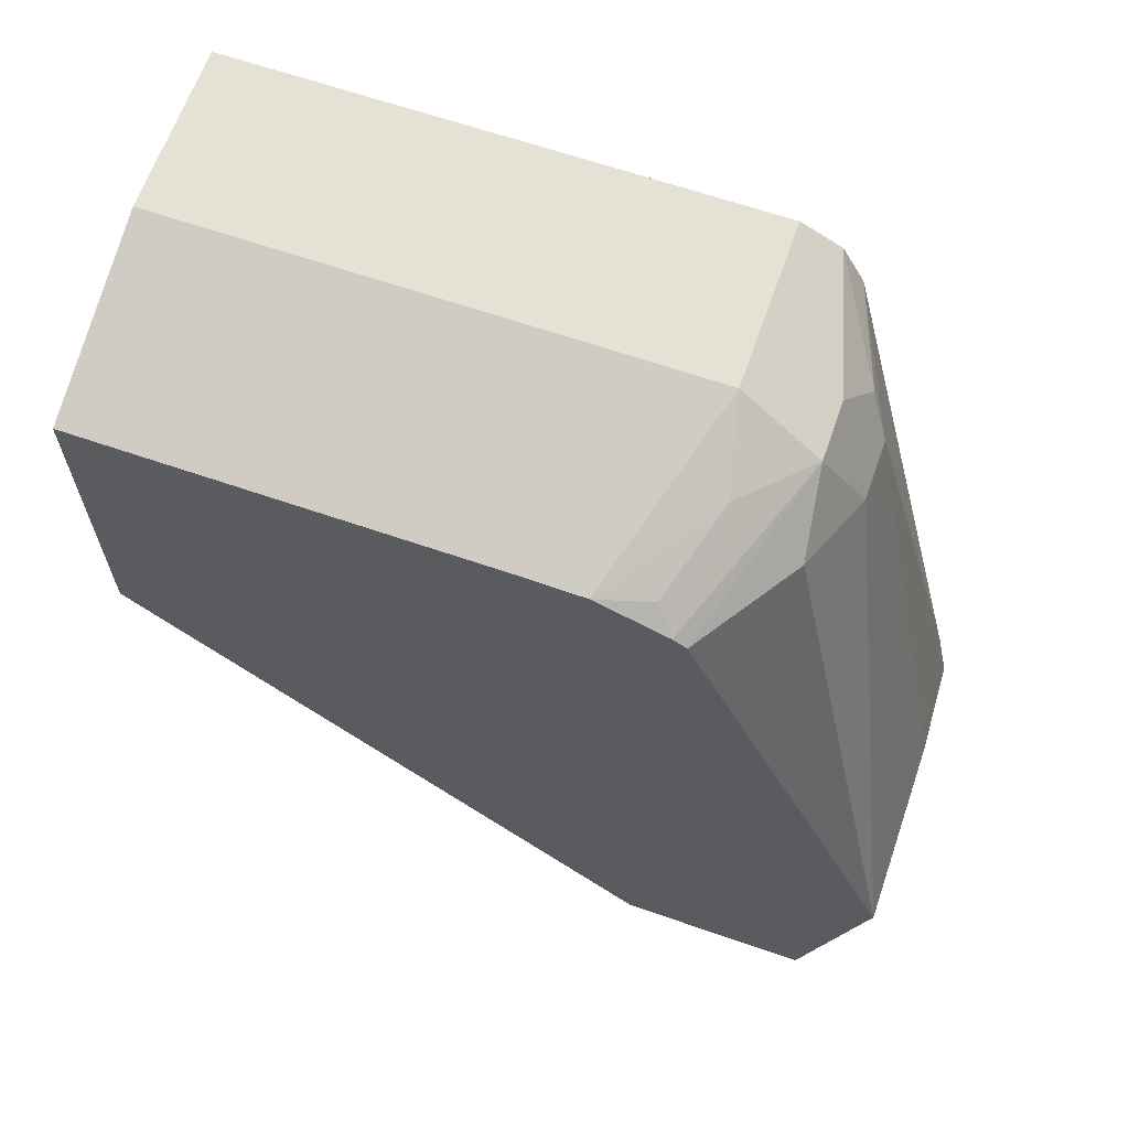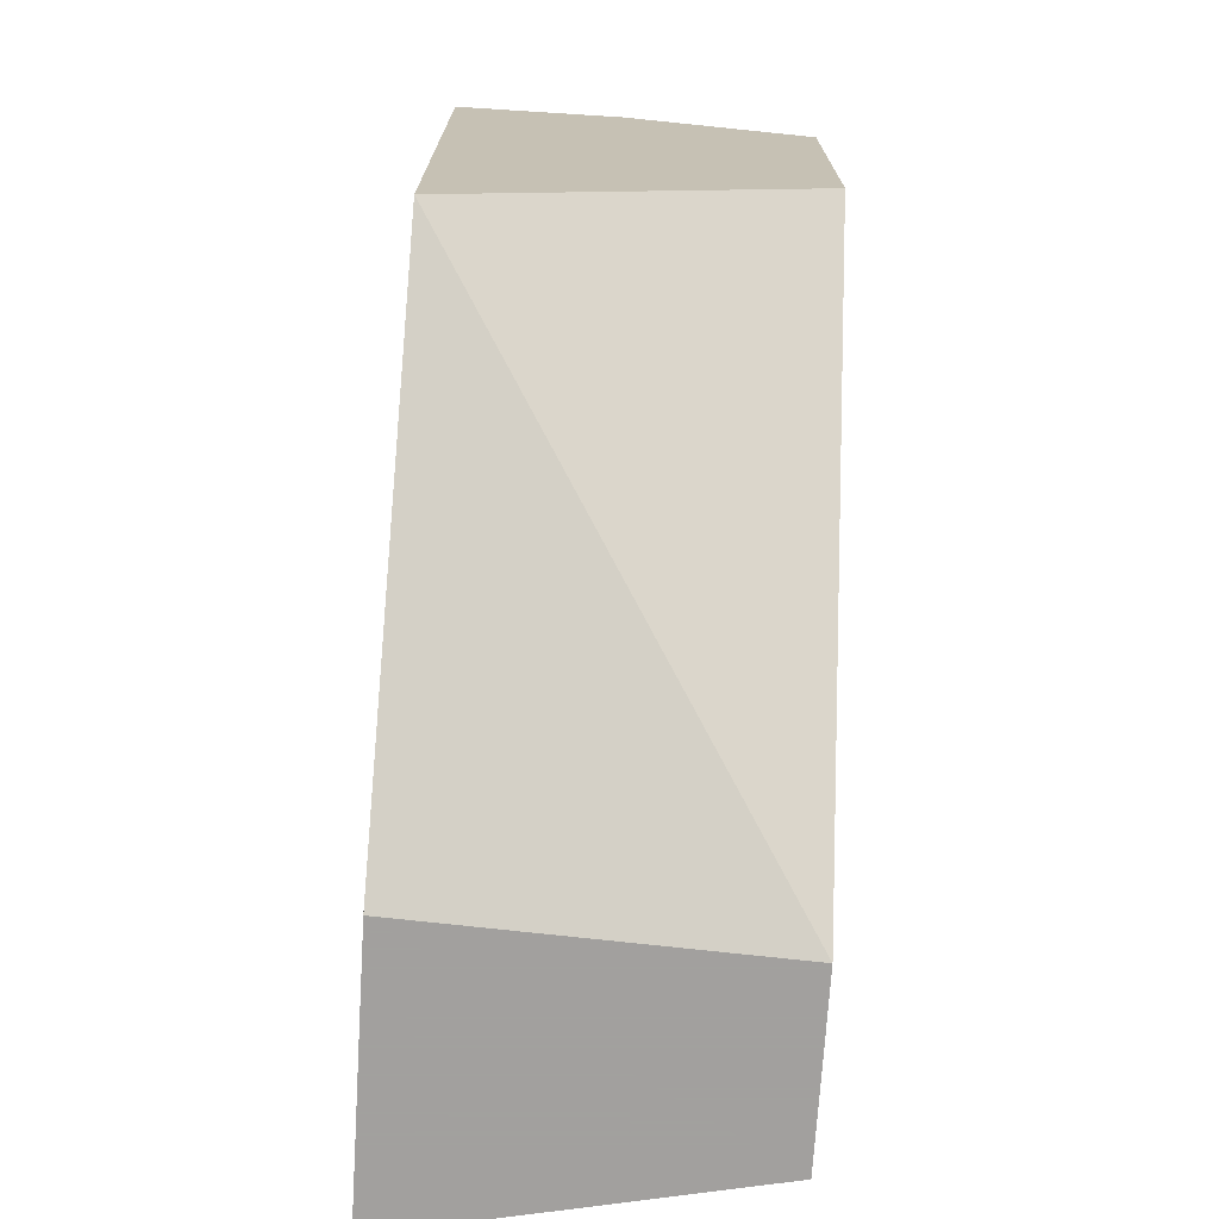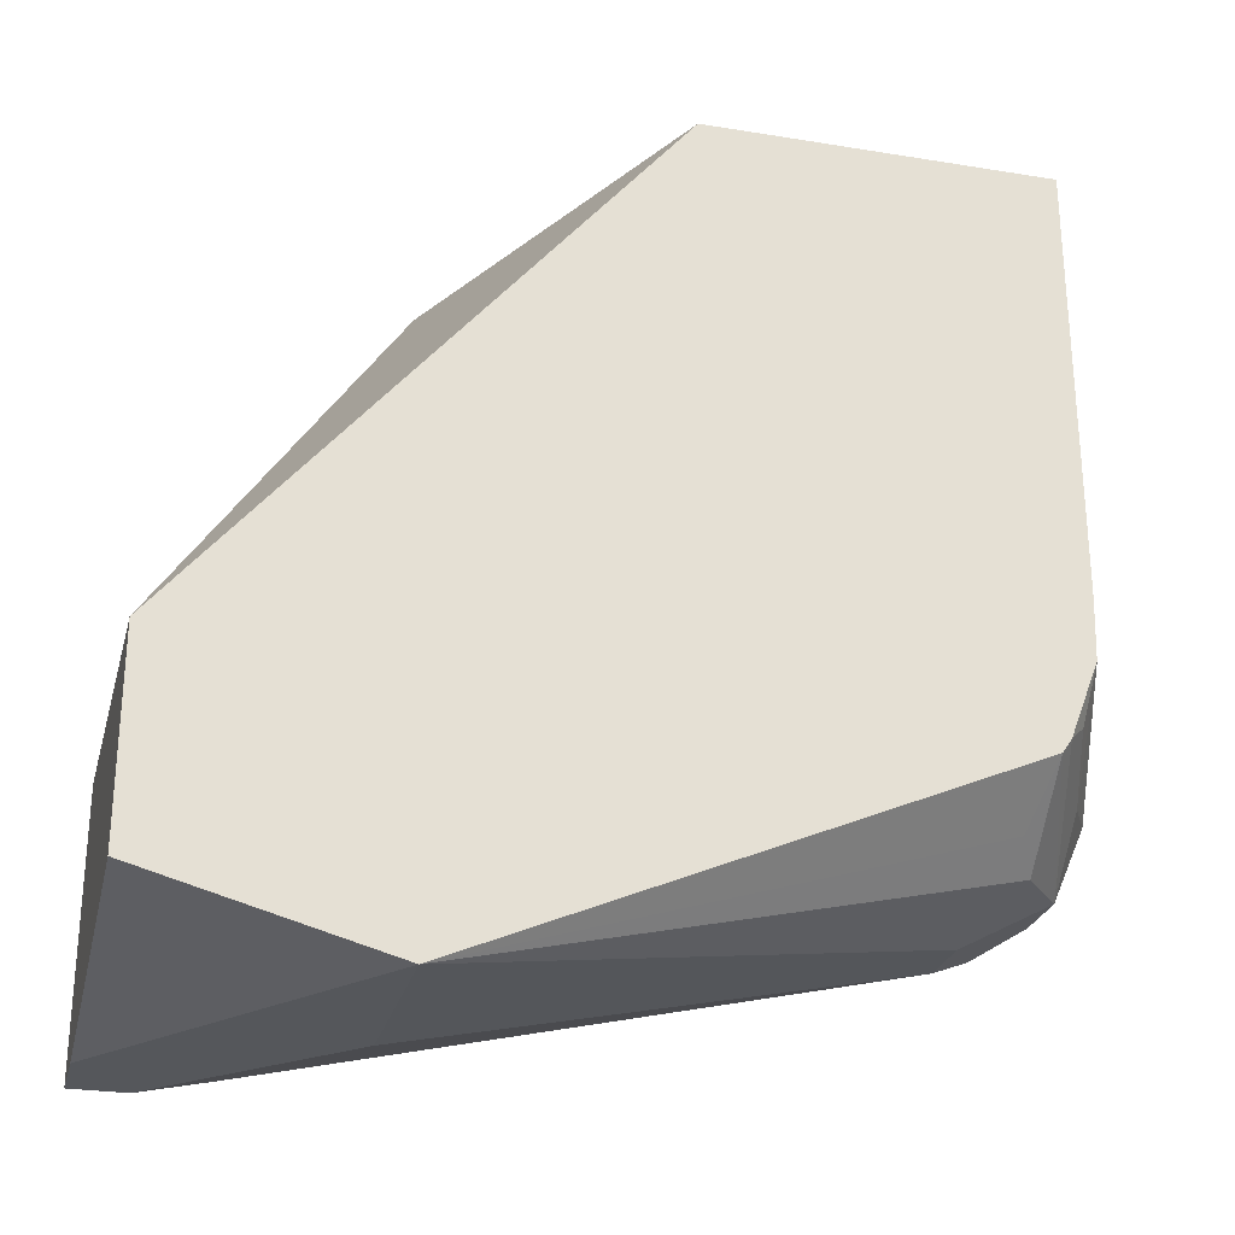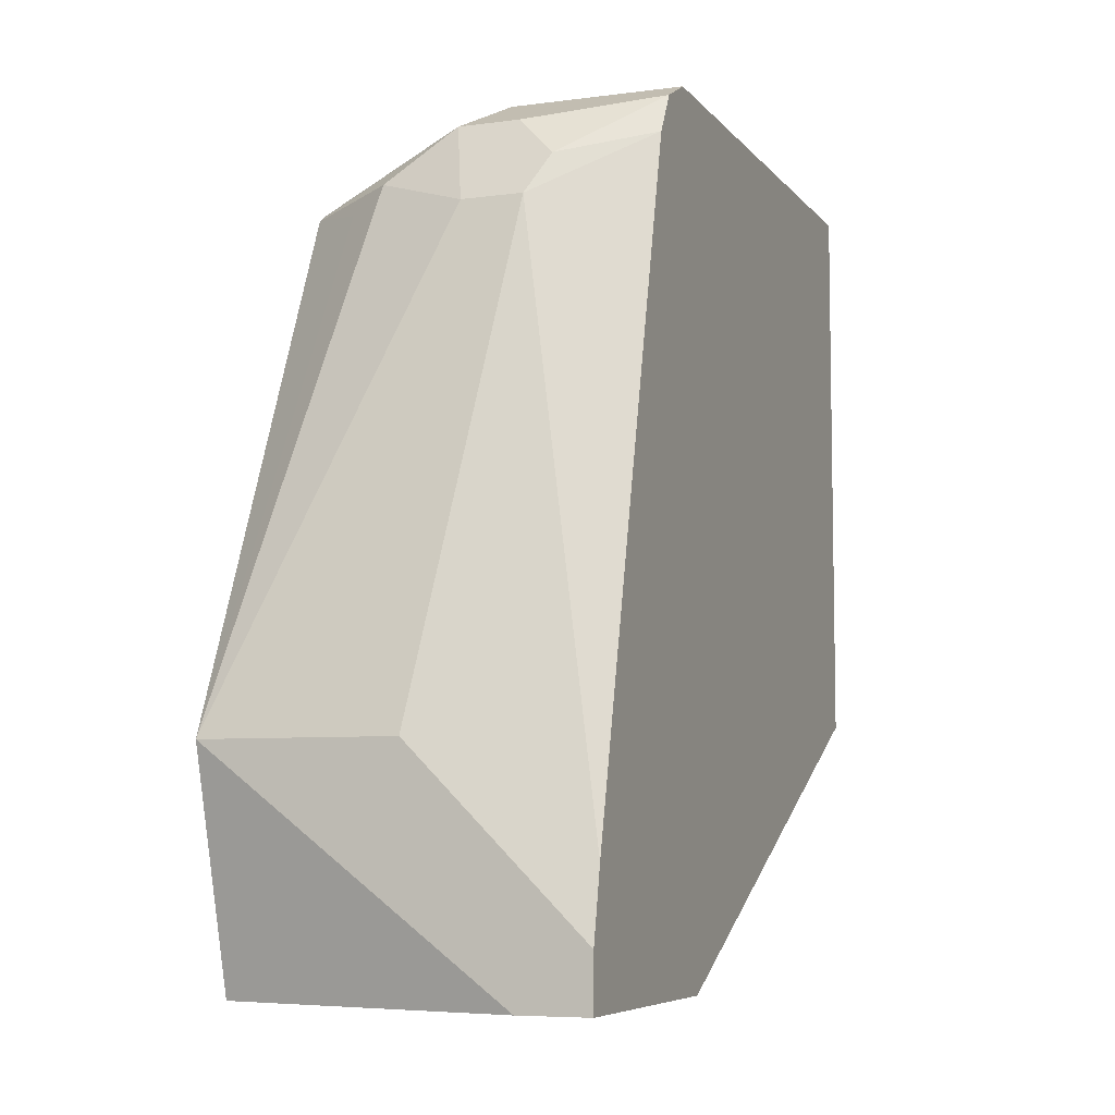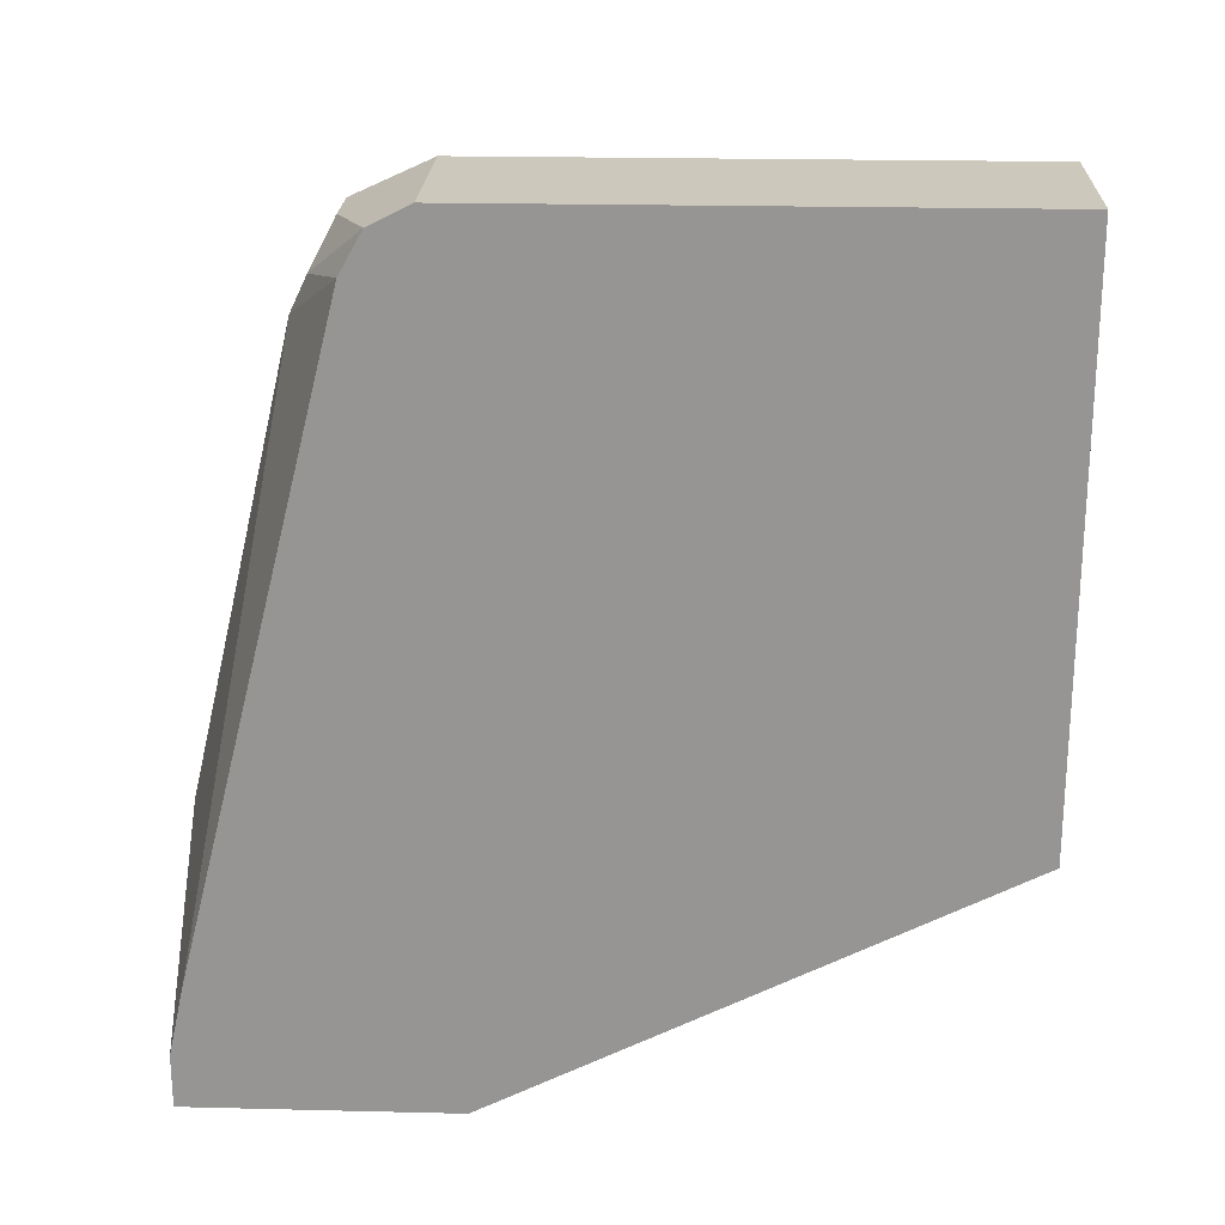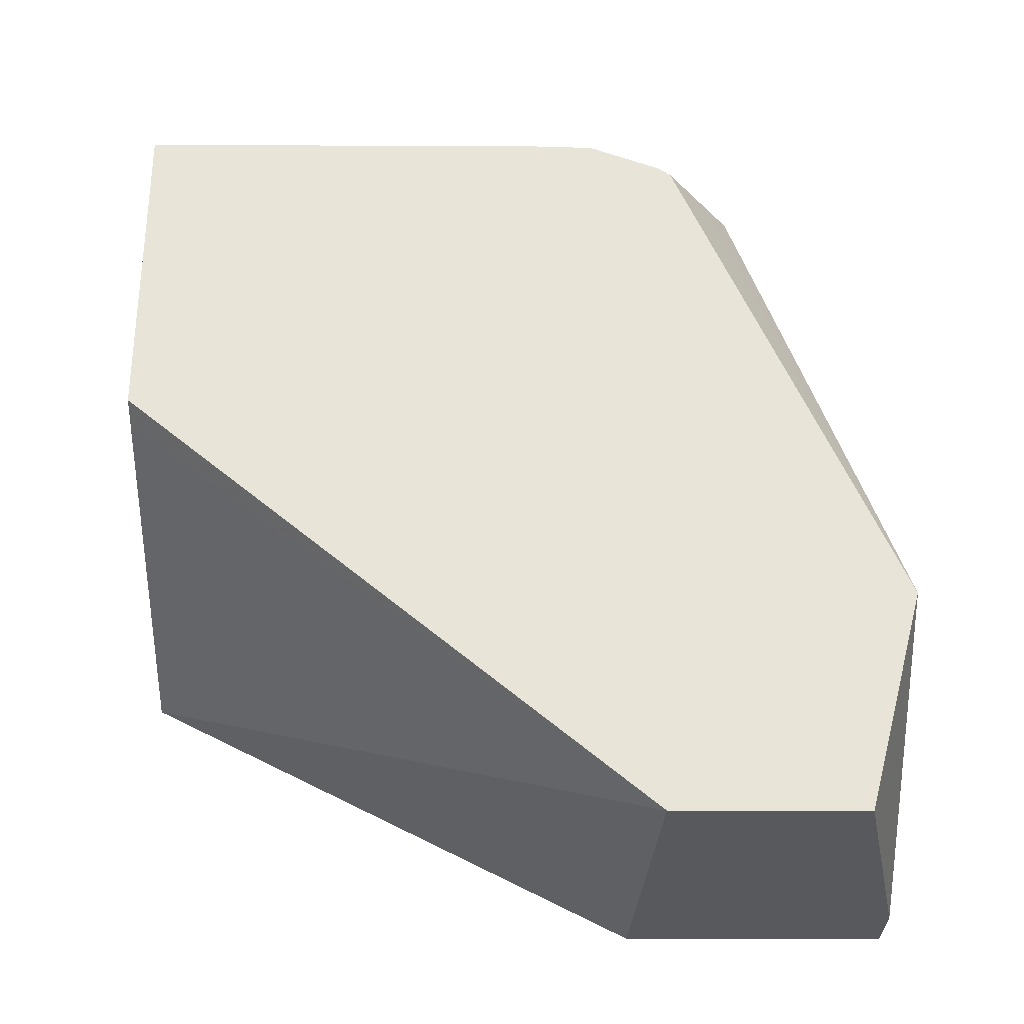
<metadata>
{"format":"obj","ext":"obj","renderer":"f3d","projection":"perspective","resolution":1024,"background":"white","views":[{"elev":64.6,"azim":109.2,"up":"+Y"},{"elev":-71.9,"azim":-3.6,"up":"+Y"},{"elev":-26.9,"azim":75.8,"up":"+Z"},{"elev":-6.7,"azim":-158.9,"up":"+Y"},{"elev":22.2,"azim":-87.6,"up":"+Y"},{"elev":-29.7,"azim":89.6,"up":"+Y"}]}
</metadata>
<code>
v 0.06488 0.1547 0.03741
v 0.06488 0.0674 -0.1343
v 0.1864 0.0674 -0.1403
v 0.06538 0.155 0.03741
v 0.06488 0.3464 0.03741
v 0.06488 0.0674 -0.2241
v 0.1864 0.0674 -0.2038
v 0.1864 0.2154 0.03741
v 0.1766 0.2105 0.03741
v 0.1223 0.3464 0.03741
v 0.06488 0.3464 -0.1426
v 0.08778 0.0674 -0.2241
v 0.06488 0.08526 -0.2241
v 0.1864 0.1426 -0.2241
v 0.1864 0.326 0.03741
v 0.1223 0.3464 -0.1426
v 0.06488 0.3396 -0.1562
v 0.06488 0.1082 -0.219
v 0.08151 0.1019 -0.2241
v 0.1223 0.1426 -0.2241
v 0.1223 0.3056 -0.1834
v 0.1528 0.3158 -0.1732
v 0.1664 0.309 -0.1664
v 0.1864 0.3132 -0.1502
v 0.1864 0.326 -0.1019
v 0.1494 0.3328 -0.1494
v 0.129 0.3328 -0.1698
v 0.1155 0.3396 -0.1562
v 0.1864 0.3254 -0.1216
v 0.1087 0.3328 -0.1698
v 0.0951 0.3192 -0.1766
v 0.06488 0.326 -0.1638
v 0.09935 0.1426 -0.219
v 0.1019 0.3056 -0.1834
v 0.1155 0.3192 -0.1766
v 0.1864 0.3162 -0.1457
v 0.18 0.3226 -0.1392
f 17 31 32
f 17 27 30
f 17 28 27
f 16 29 26
f 16 25 29
f 17 30 31
f 16 27 28
f 14 21 22
f 14 23 24
f 14 22 23
f 14 34 21
f 14 20 34
f 18 33 20
f 13 18 19
f 16 26 27
f 18 20 19
f 26 37 36
f 18 34 33
f 11 28 17
f 31 34 32
f 29 36 37
f 27 31 30
f 27 35 31
f 26 36 27
f 26 29 37
f 24 27 36
f 22 24 23
f 22 27 24
f 21 27 22
f 21 35 27
f 21 31 35
f 21 34 31
f 20 33 34
f 18 32 34
f 11 16 28
f 6 14 12
f 10 15 25
f 1 6 2
f 1 13 6
f 1 18 13
f 1 32 18
f 1 17 32
f 1 11 17
f 2 6 12
f 1 10 5
f 1 8 15
f 1 9 8
f 1 4 9
f 1 3 4
f 1 2 3
f 10 25 16
f 1 15 10
f 2 12 7
f 1 5 11
f 3 7 14
f 7 12 14
f 2 7 3
f 6 20 14
f 6 19 20
f 5 16 11
f 5 10 16
f 3 9 4
f 6 13 19
f 3 8 9
f 3 15 8
f 3 25 15
f 3 29 25
f 3 36 29
f 3 24 36
f 3 14 24

</code>
